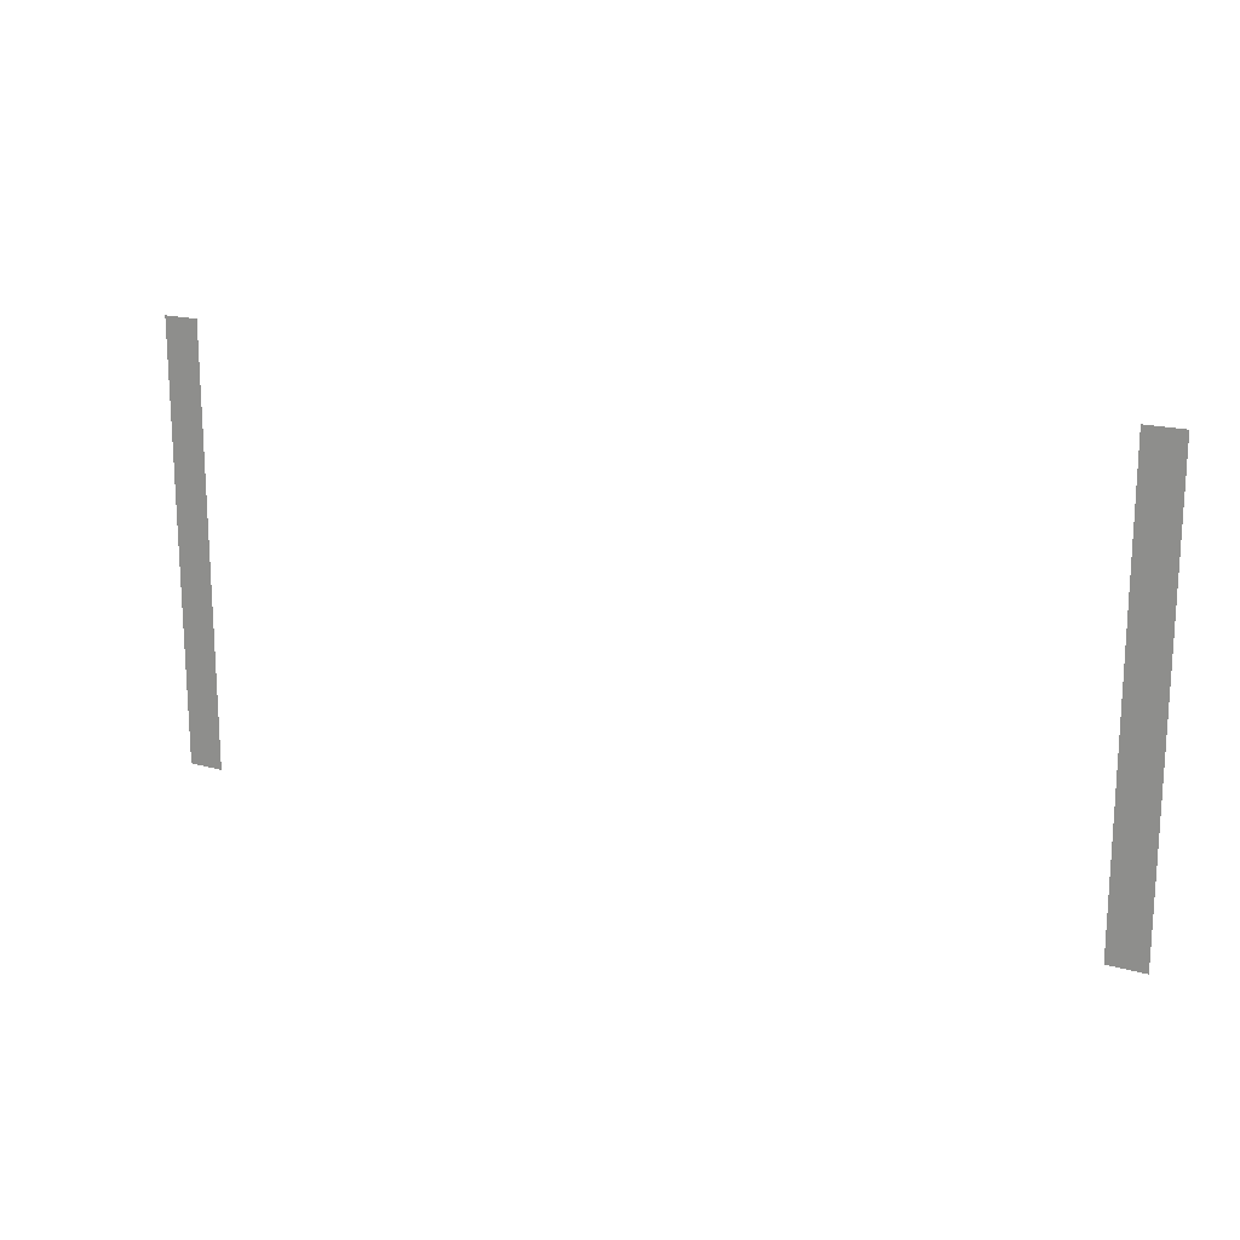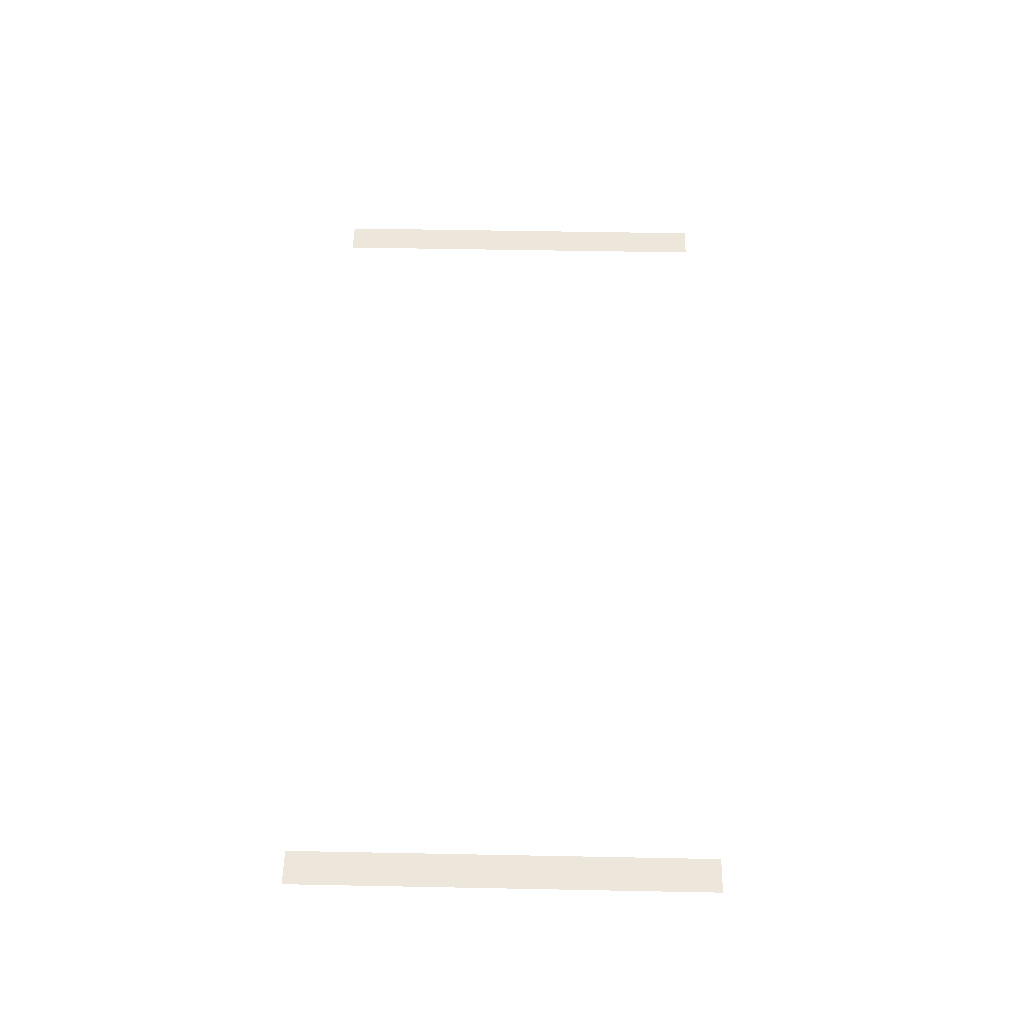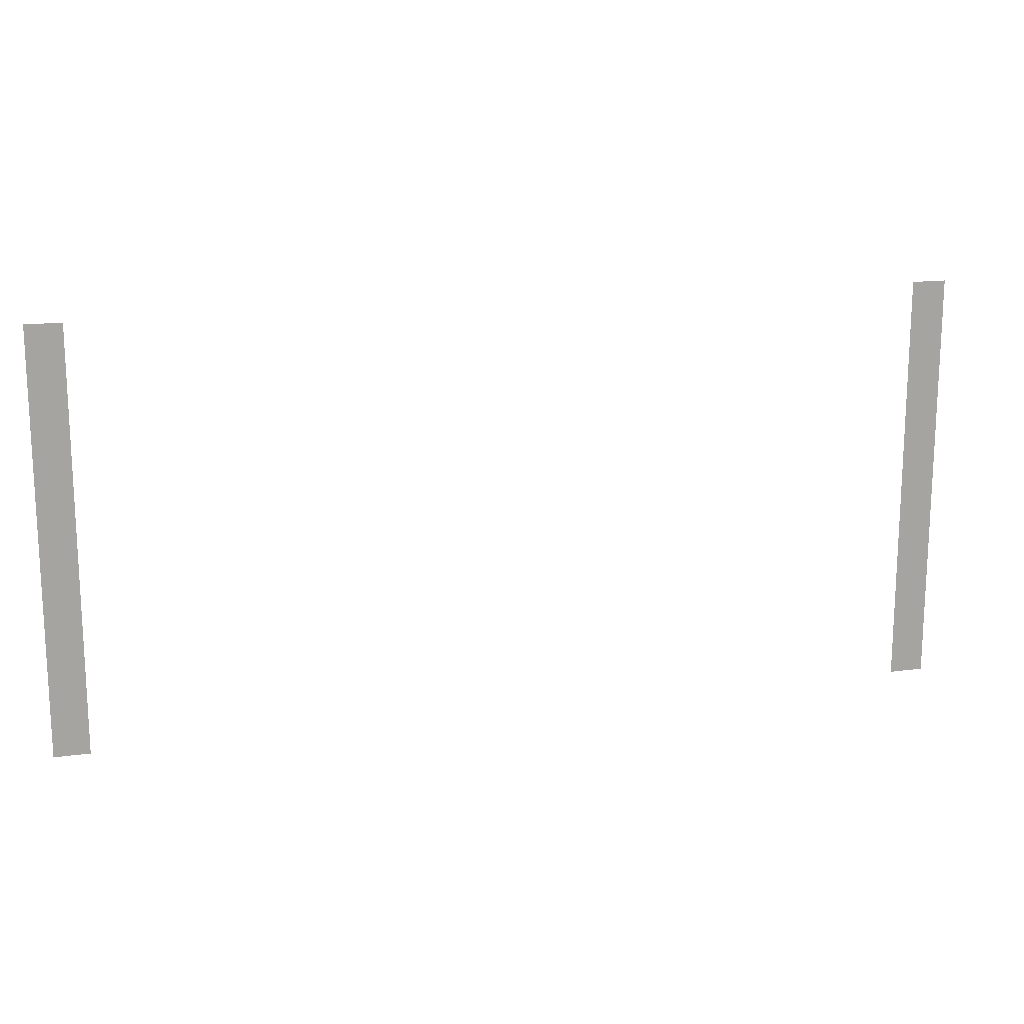
<metadata>
{"format":"obj","ext":"obj","renderer":"f3d","projection":"perspective","resolution":1024,"background":"white","views":[{"elev":17.7,"azim":28.9,"up":"+Y"},{"elev":51.9,"azim":91.2,"up":"+Z"},{"elev":16.2,"azim":-15.2,"up":"+Y"}]}
</metadata>
<code>
v -2 -5 0
v -3 -5 0
v -3 -4 0
v -2 -4 0
v -27 -5 0
v -28 -5 0
v -28 -4 0
v -27 -4 0
v -2 -6 0
v -3 -6 0
v -3 -5 0
v -2 -5 0
v -27 -6 0
v -28 -6 0
v -28 -5 0
v -27 -5 0
v -2 -7 0
v -3 -7 0
v -3 -6 0
v -2 -6 0
v -27 -7 0
v -28 -7 0
v -28 -6 0
v -27 -6 0
v -2 -8 0
v -3 -8 0
v -3 -7 0
v -2 -7 0
v -27 -8 0
v -28 -8 0
v -28 -7 0
v -27 -7 0
v -2 -9 0
v -3 -9 0
v -3 -8 0
v -2 -8 0
v -27 -9 0
v -28 -9 0
v -28 -8 0
v -27 -8 0
v -2 -10 0
v -3 -10 0
v -3 -9 0
v -2 -9 0
v -27 -10 0
v -28 -10 0
v -28 -9 0
v -27 -9 0
v -2 -11 0
v -3 -11 0
v -3 -10 0
v -2 -10 0
v -27 -11 0
v -28 -11 0
v -28 -10 0
v -27 -10 0
v -2 -12 0
v -3 -12 0
v -3 -11 0
v -2 -11 0
v -27 -12 0
v -28 -12 0
v -28 -11 0
v -27 -11 0
v -2 -13 0
v -3 -13 0
v -3 -12 0
v -2 -12 0
v -27 -13 0
v -28 -13 0
v -28 -12 0
v -27 -12 0
v -2 -14 0
v -3 -14 0
v -3 -13 0
v -2 -13 0
v -27 -14 0
v -28 -14 0
v -28 -13 0
v -27 -13 0
v -2 -15 0
v -3 -15 0
v -3 -14 0
v -2 -14 0
v -27 -15 0
v -28 -15 0
v -28 -14 0
v -27 -14 0
v -2 -16 0
v -3 -16 0
v -3 -15 0
v -2 -15 0
v -27 -16 0
v -28 -16 0
v -28 -15 0
v -27 -15 0
g map1_mesh_0006
f 1 2 3 4
f 5 6 7 8
f 9 10 11 12
f 13 14 15 16
f 17 18 19 20
f 21 22 23 24
f 25 26 27 28
f 29 30 31 32
f 33 34 35 36
f 37 38 39 40
f 41 42 43 44
f 45 46 47 48
f 49 50 51 52
f 53 54 55 56
f 57 58 59 60
f 61 62 63 64
f 65 66 67 68
f 69 70 71 72
f 73 74 75 76
f 77 78 79 80
f 81 82 83 84
f 85 86 87 88
f 89 90 91 92
f 93 94 95 96

</code>
